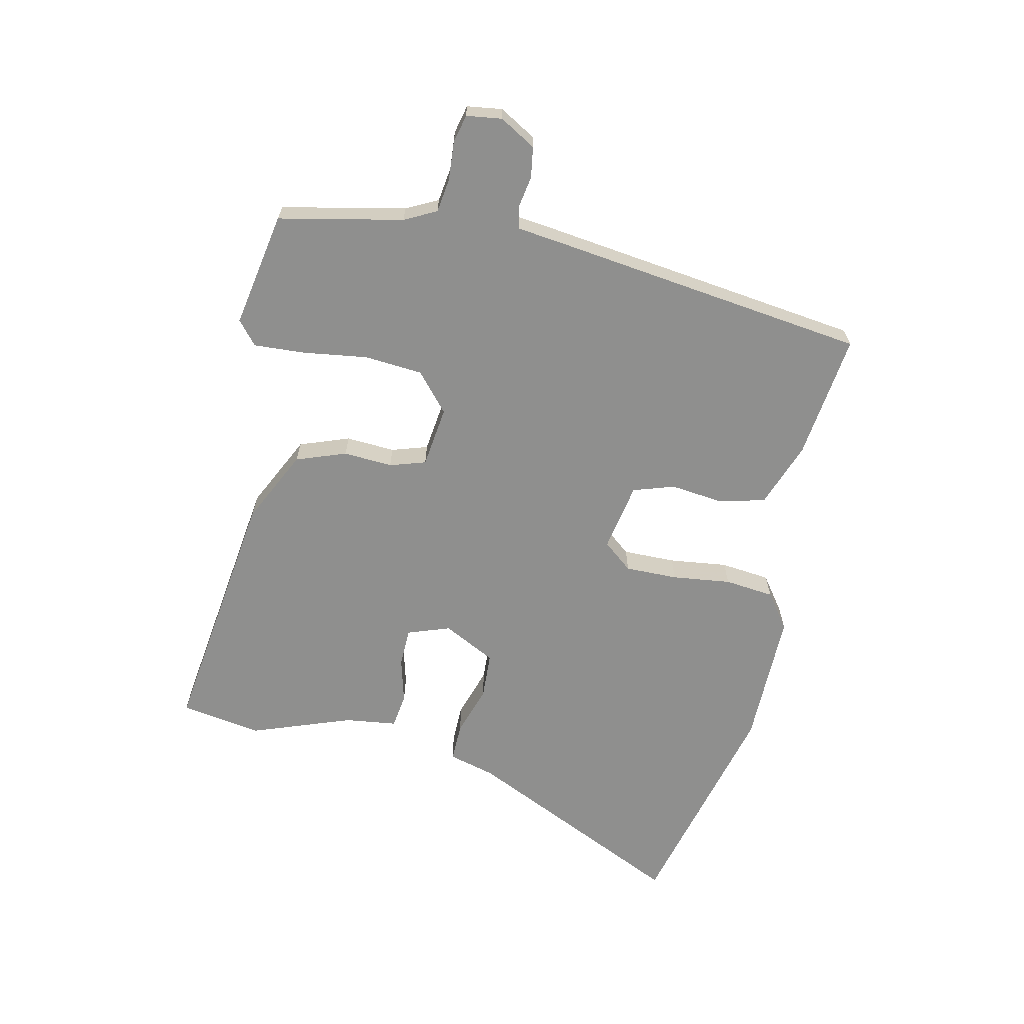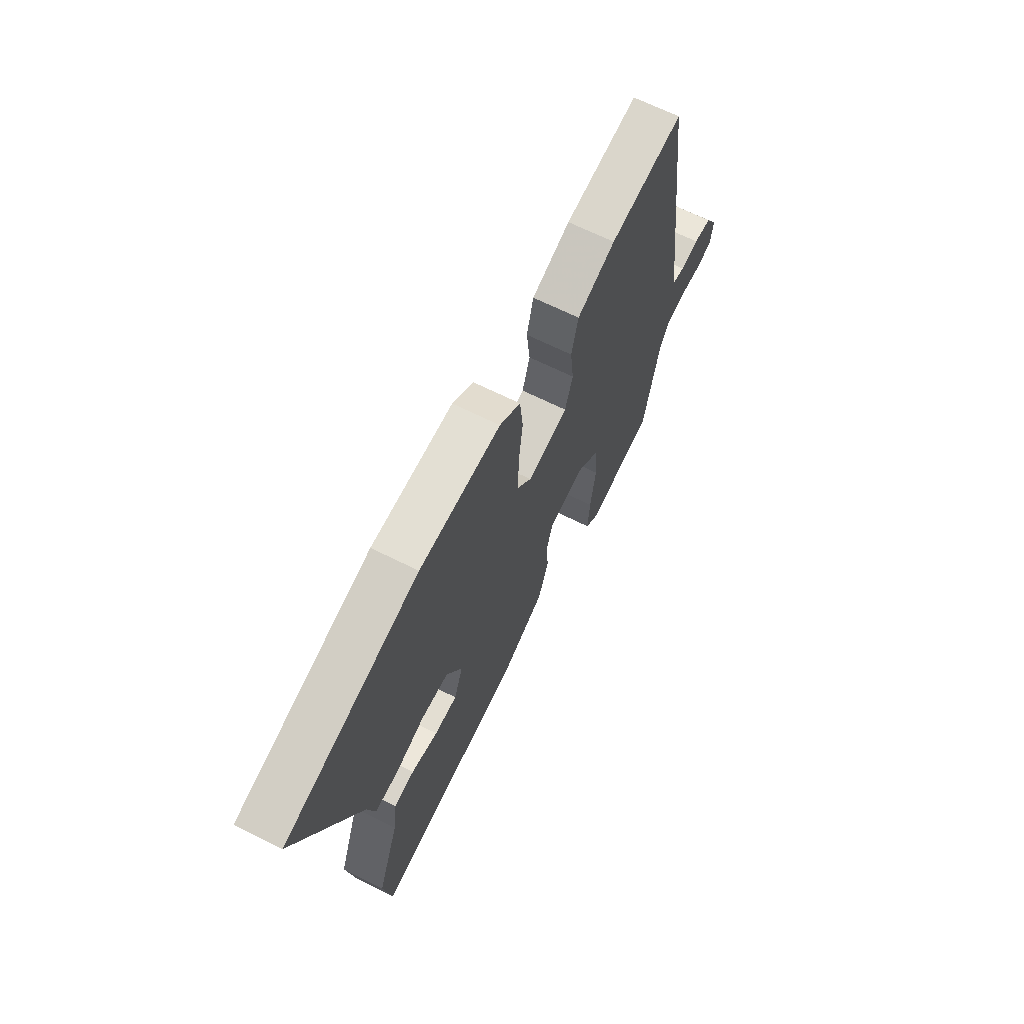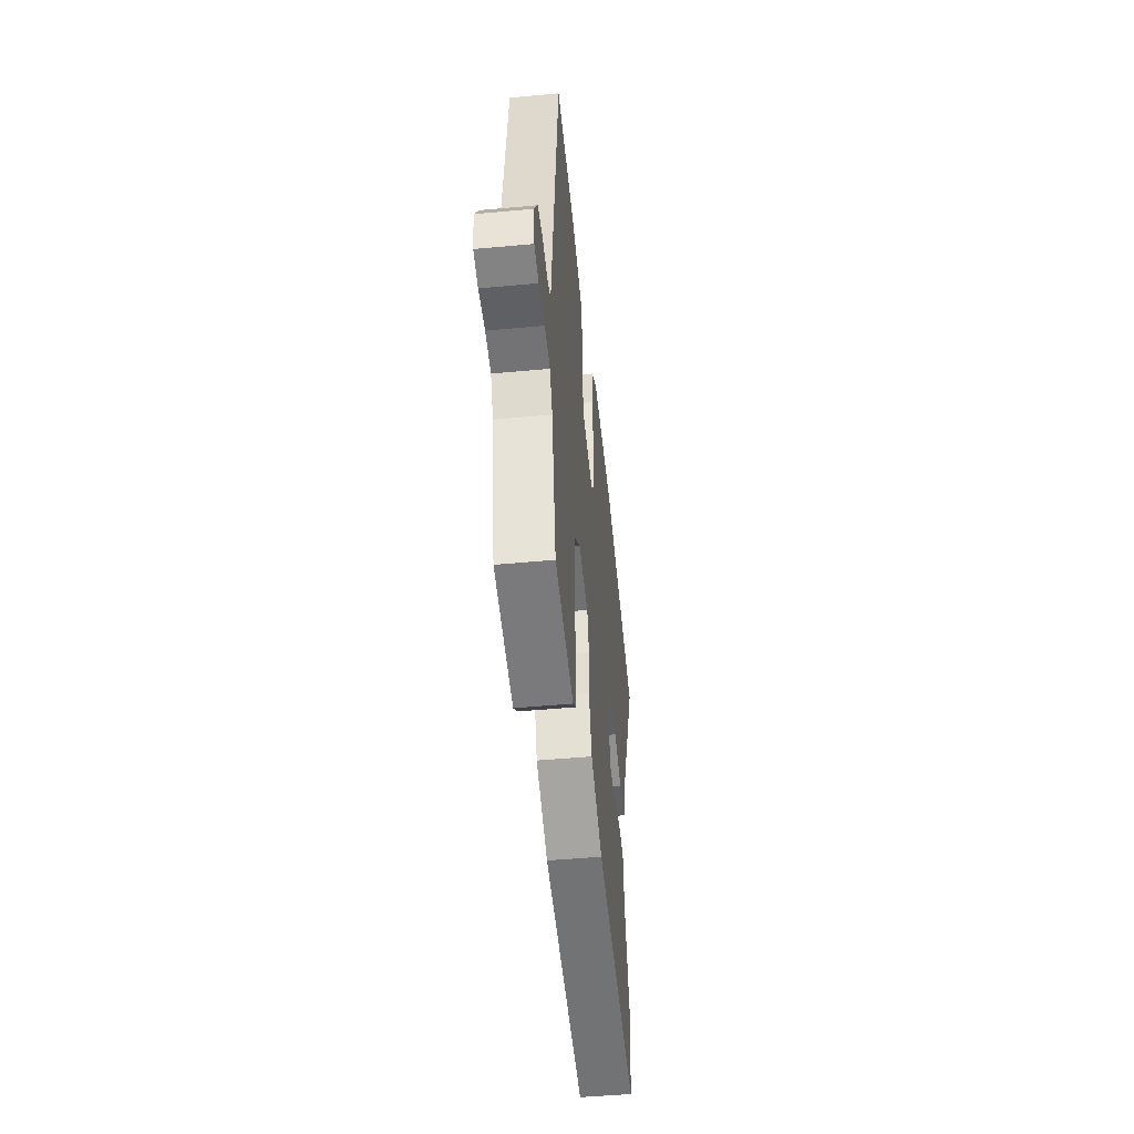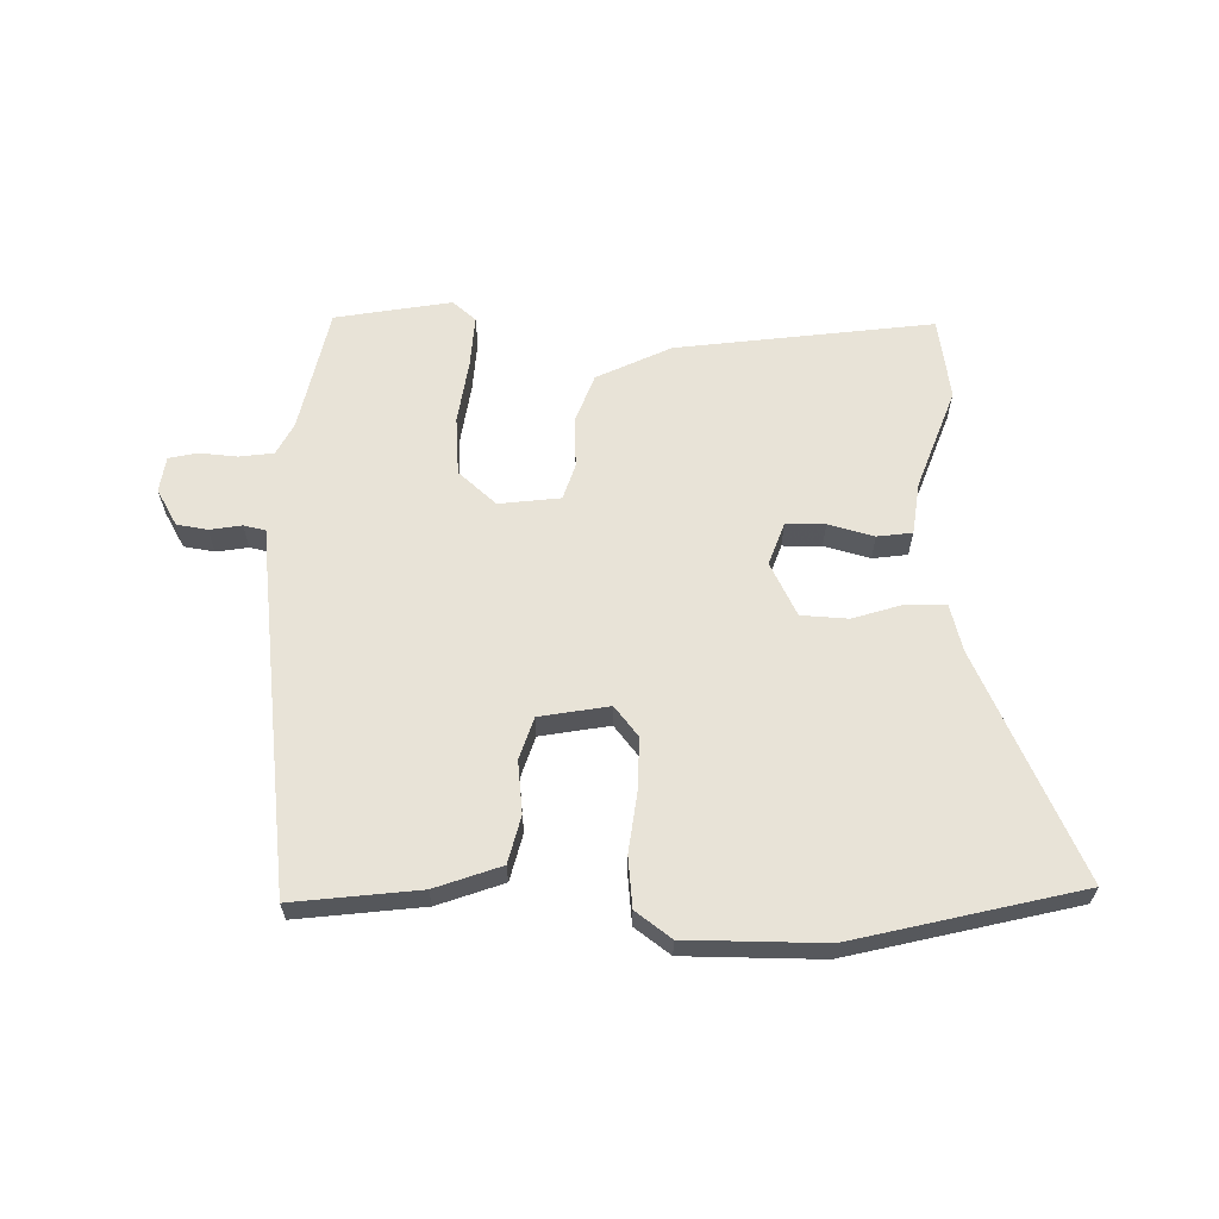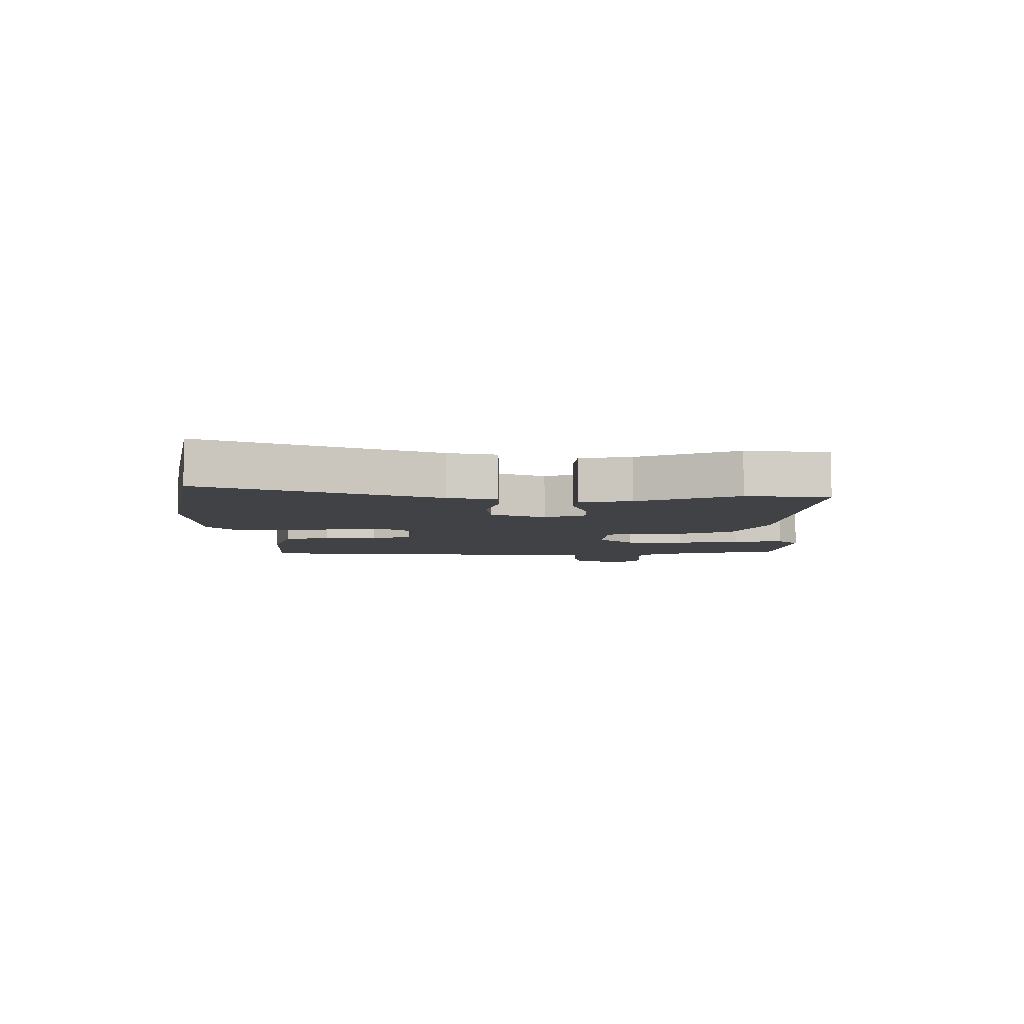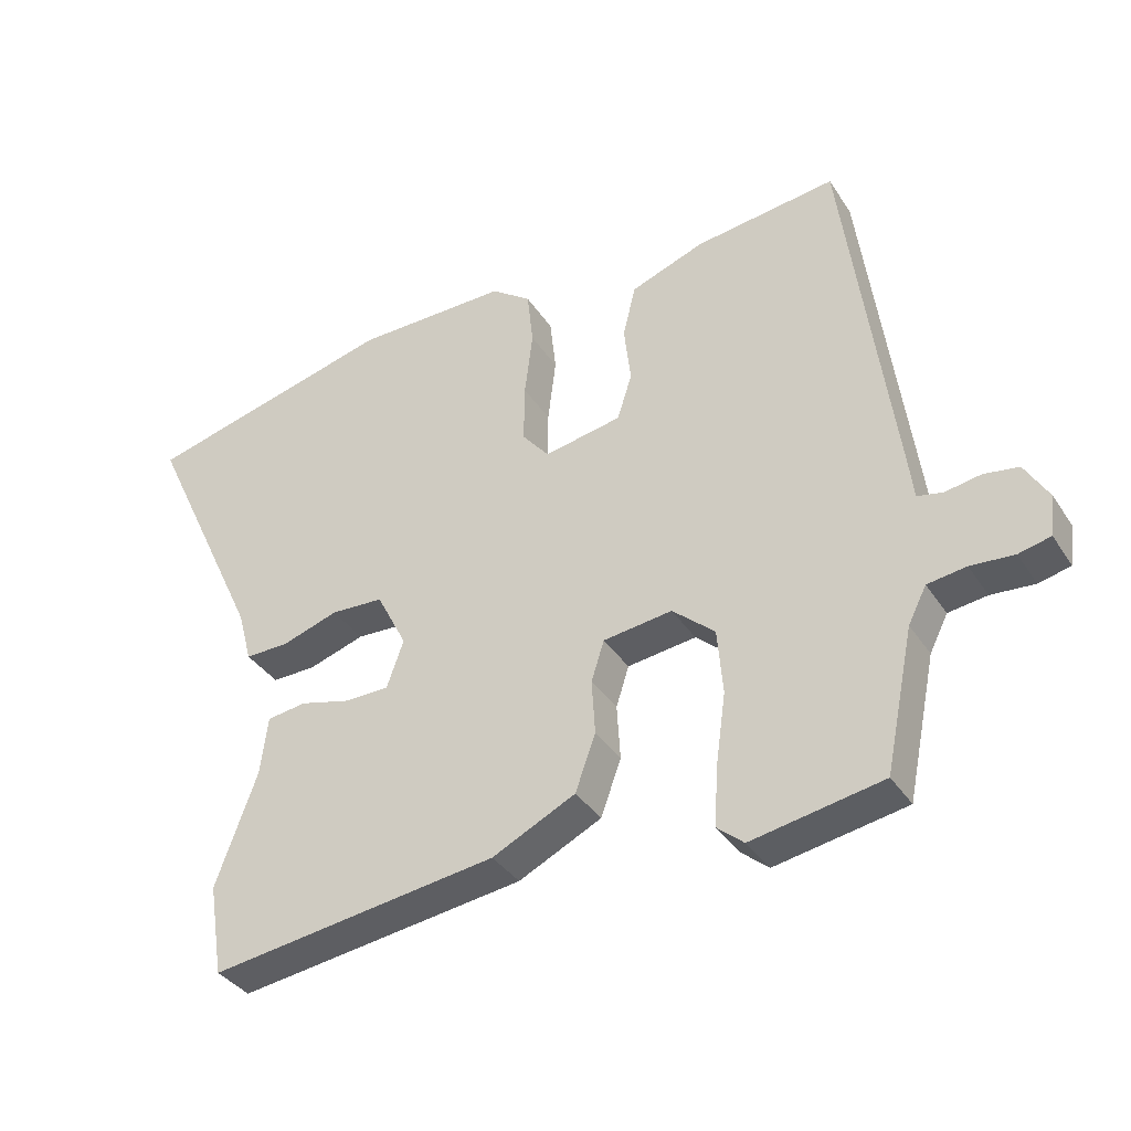
<metadata>
{"format":"obj","ext":"obj","renderer":"f3d","projection":"perspective","resolution":1024,"background":"white","views":[{"elev":-65.2,"azim":-102.4,"up":"+Y"},{"elev":66.7,"azim":116.6,"up":"+Z"},{"elev":-48.1,"azim":-84.1,"up":"+Z"},{"elev":62.4,"azim":1.5,"up":"+Y"},{"elev":-6.1,"azim":92.9,"up":"+Y"},{"elev":-36.6,"azim":-150.8,"up":"+Z"}]}
</metadata>
<code>
v -0.473 0.07 0.507
v -0.263 0.07 0.481
v -0.154 0.07 0.441
v -0.135 0.07 0.363
v -0.145 0.07 0.276
v -0.123 0.07 0.207
v -0.008 0.07 0.186
v 0.032 0.07 0.235
v 0.031 0.07 0.323
v 0.019 0.07 0.421
v 0.028 0.07 0.504
v 0.087 0.07 0.547
v 0.315 0.07 0.546
v 0.691 0.07 0.452
v 0.517 0.07 0.081
v 0.496 0.07 0.003
v 0.431 0.07 0.004
v 0.347 0.07 0.031
v 0.269 0.07 0.027
v 0.224 0.07 -0.061
v 0.249 0.07 -0.132
v 0.314 0.07 -0.133
v 0.39 0.07 -0.113
v 0.448 0.07 -0.121
v 0.459 0.07 -0.208
v 0.52 0.07 -0.376
v 0.498 0.07 -0.512
v 0.071 0.07 -0.454
v -0.052 0.07 -0.394
v -0.082 0.07 -0.311
v -0.077 0.07 -0.229
v -0.096 0.07 -0.169
v -0.198 0.07 -0.156
v -0.261 0.07 -0.211
v -0.269 0.07 -0.308
v -0.254 0.07 -0.415
v -0.249 0.07 -0.501
v -0.288 0.07 -0.534
v -0.481 0.07 -0.499
v -0.524 0.07 -0.292
v -0.551 0.07 -0.239
v -0.608 0.07 -0.231
v -0.672 0.07 -0.236
v -0.719 0.07 -0.225
v -0.727 0.07 -0.166
v -0.692 0.07 -0.106
v -0.641 0.07 -0.098
v -0.588 0.07 -0.107
v -0.551 0.07 -0.099
v -0.544 0.07 -0.039
v -0.473 0 0.507
v -0.263 0 0.481
v -0.154 0 0.441
v -0.135 0 0.363
v -0.145 0 0.276
v -0.123 0 0.207
v -0.008 0 0.186
v 0.032 0 0.235
v 0.031 0 0.323
v 0.019 0 0.421
v 0.028 0 0.504
v 0.087 0 0.547
v 0.315 0 0.546
v 0.691 0 0.452
v 0.517 0 0.081
v 0.496 0 0.003
v 0.431 0 0.004
v 0.347 0 0.031
v 0.269 0 0.027
v 0.224 0 -0.061
v 0.249 0 -0.132
v 0.314 0 -0.133
v 0.39 0 -0.113
v 0.448 0 -0.121
v 0.459 0 -0.208
v 0.52 0 -0.376
v 0.498 0 -0.512
v 0.071 0 -0.454
v -0.052 0 -0.394
v -0.082 0 -0.311
v -0.077 0 -0.229
v -0.096 0 -0.169
v -0.198 0 -0.156
v -0.261 0 -0.211
v -0.269 0 -0.308
v -0.254 0 -0.415
v -0.249 0 -0.501
v -0.288 0 -0.534
v -0.481 0 -0.499
v -0.524 0 -0.292
v -0.551 0 -0.239
v -0.608 0 -0.231
v -0.672 0 -0.236
v -0.719 0 -0.225
v -0.727 0 -0.166
v -0.692 0 -0.106
v -0.641 0 -0.098
v -0.588 0 -0.107
v -0.551 0 -0.099
v -0.544 0 -0.039
f 49 50 1 2
f 45 46 47 48
f 45 48 49
f 42 43 44 45
f 41 42 45 49
f 40 41 49 2
f 35 36 37 38
f 34 35 38 39
f 28 29 30 31
f 28 31 32
f 25 26 27 28
f 25 28 32
f 22 23 24 25
f 21 22 25 32
f 20 21 32 33
f 15 16 17 18
f 15 18 19
f 14 15 19
f 13 14 19
f 9 10 11 12
f 8 9 12 13
f 7 8 13 19
f 2 3 4 5
f 2 5 6
f 34 39 40 2
f 7 19 20 33
f 6 7 33 34
f 2 6 34
f 52 51 100 99
f 98 97 96 95
f 99 98 95
f 95 94 93 92
f 99 95 92 91
f 52 99 91 90
f 88 87 86 85
f 89 88 85 84
f 81 80 79 78
f 82 81 78
f 78 77 76 75
f 82 78 75
f 75 74 73 72
f 82 75 72 71
f 83 82 71 70
f 68 67 66 65
f 69 68 65
f 69 65 64
f 69 64 63
f 62 61 60 59
f 63 62 59 58
f 69 63 58 57
f 55 54 53 52
f 56 55 52
f 52 90 89 84
f 83 70 69 57
f 84 83 57 56
f 84 56 52
f 1 51 52 2
f 2 52 53 3
f 3 53 54 4
f 4 54 55 5
f 5 55 56 6
f 6 56 57 7
f 7 57 58 8
f 8 58 59 9
f 9 59 60 10
f 10 60 61 11
f 11 61 62 12
f 12 62 63 13
f 13 63 64 14
f 14 64 65 15
f 15 65 66 16
f 16 66 67 17
f 17 67 68 18
f 18 68 69 19
f 19 69 70 20
f 20 70 71 21
f 21 71 72 22
f 22 72 73 23
f 23 73 74 24
f 24 74 75 25
f 25 75 76 26
f 26 76 77 27
f 27 77 78 28
f 28 78 79 29
f 29 79 80 30
f 30 80 81 31
f 31 81 82 32
f 32 82 83 33
f 33 83 84 34
f 34 84 85 35
f 35 85 86 36
f 36 86 87 37
f 37 87 88 38
f 38 88 89 39
f 39 89 90 40
f 40 90 91 41
f 41 91 92 42
f 42 92 93 43
f 43 93 94 44
f 44 94 95 45
f 45 95 96 46
f 46 96 97 47
f 47 97 98 48
f 48 98 99 49
f 49 99 100 50
f 50 100 51 1

</code>
